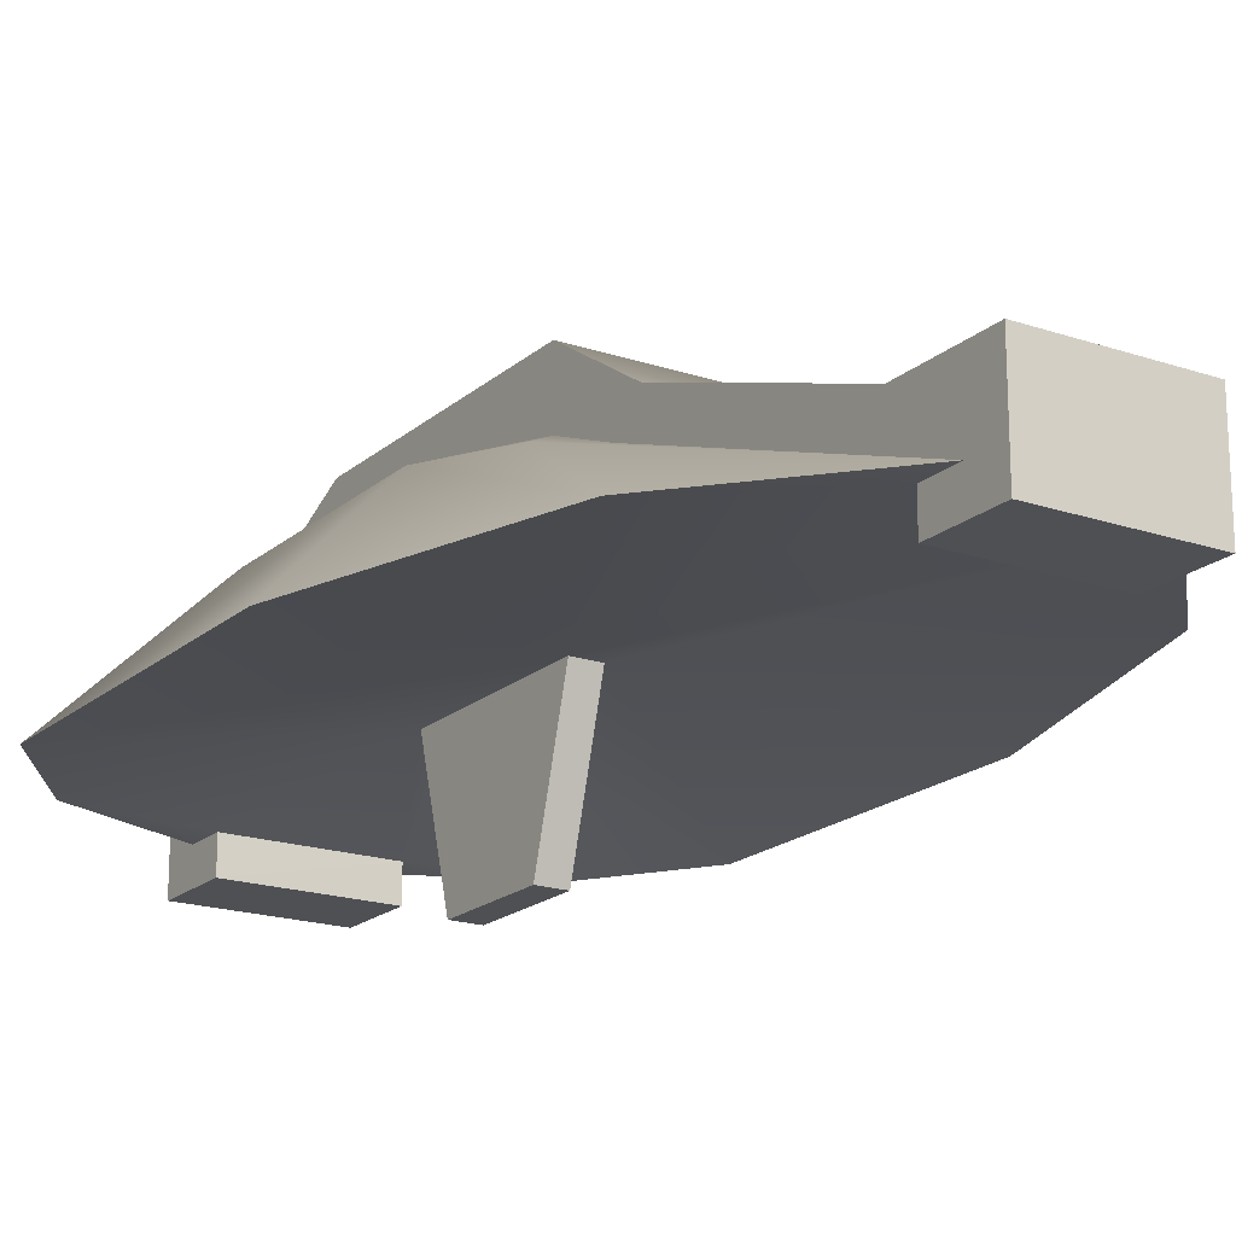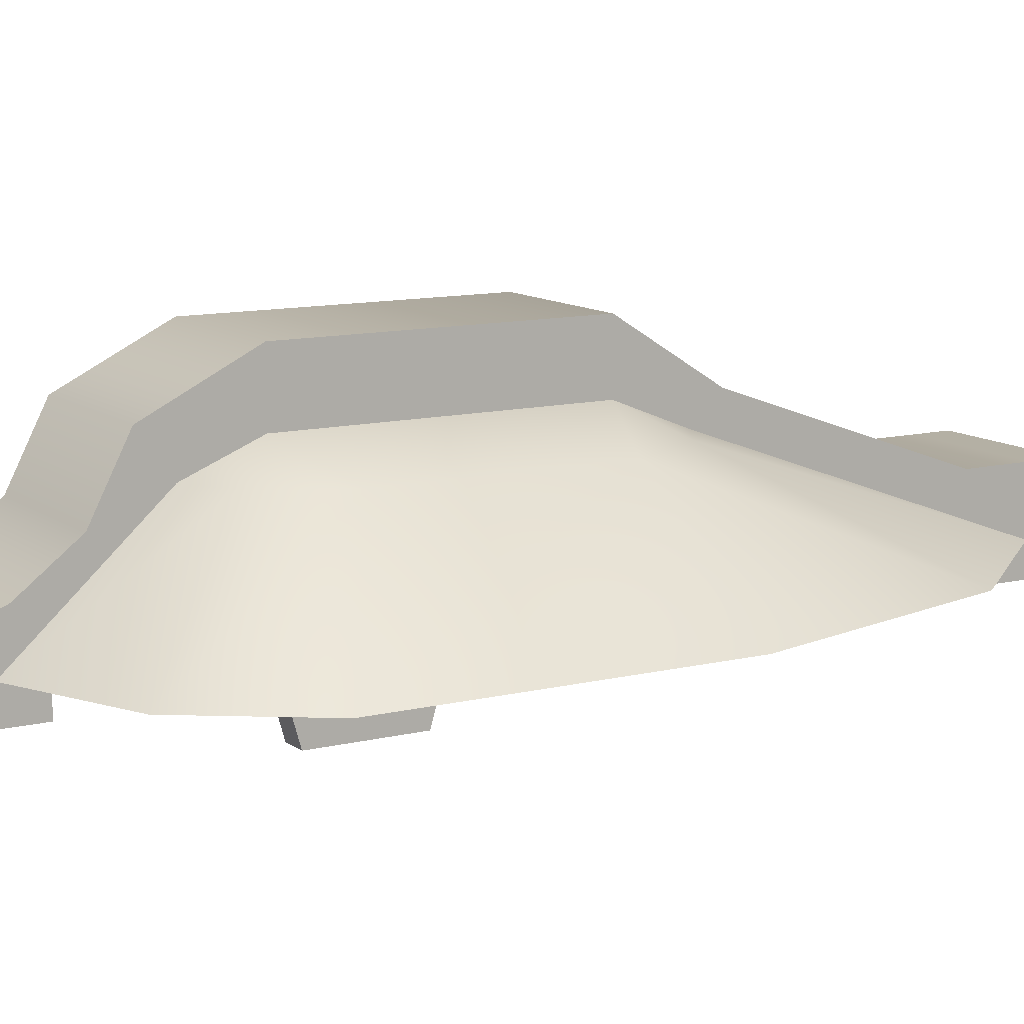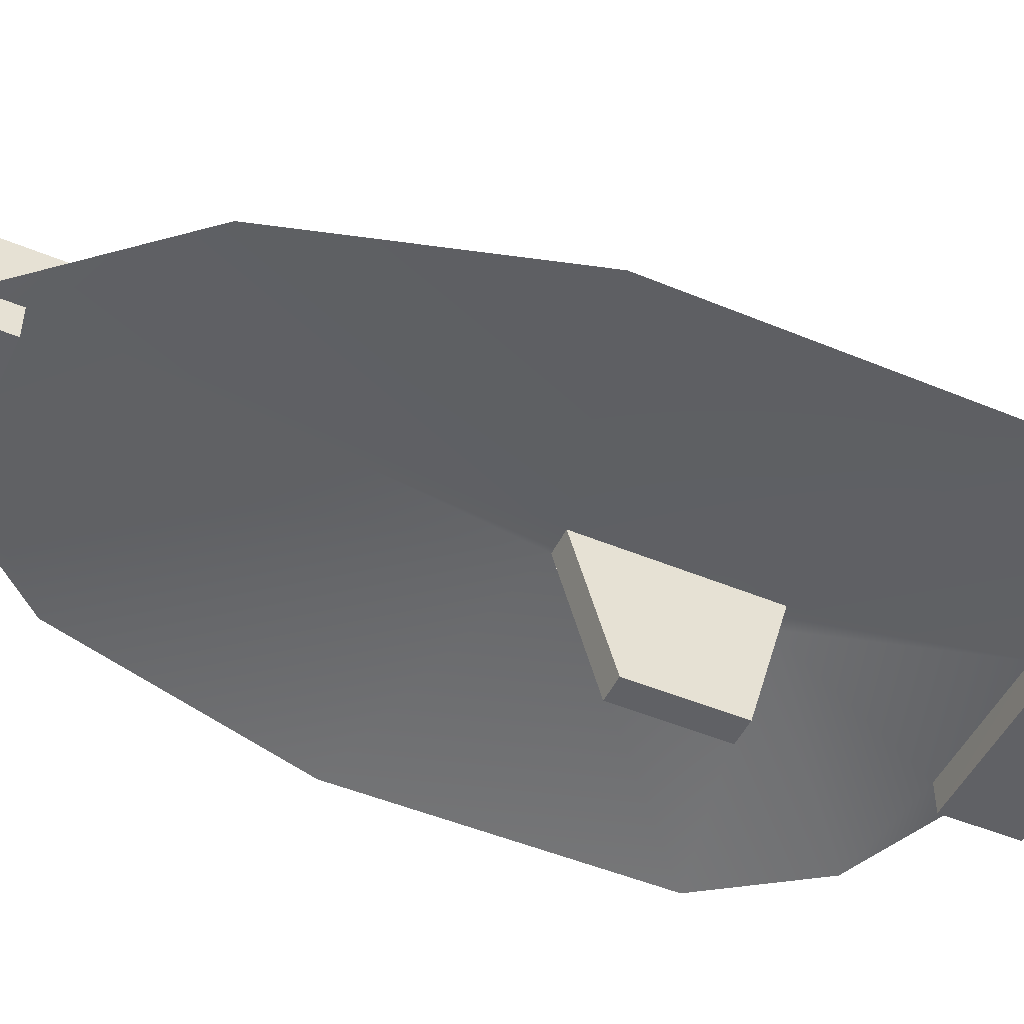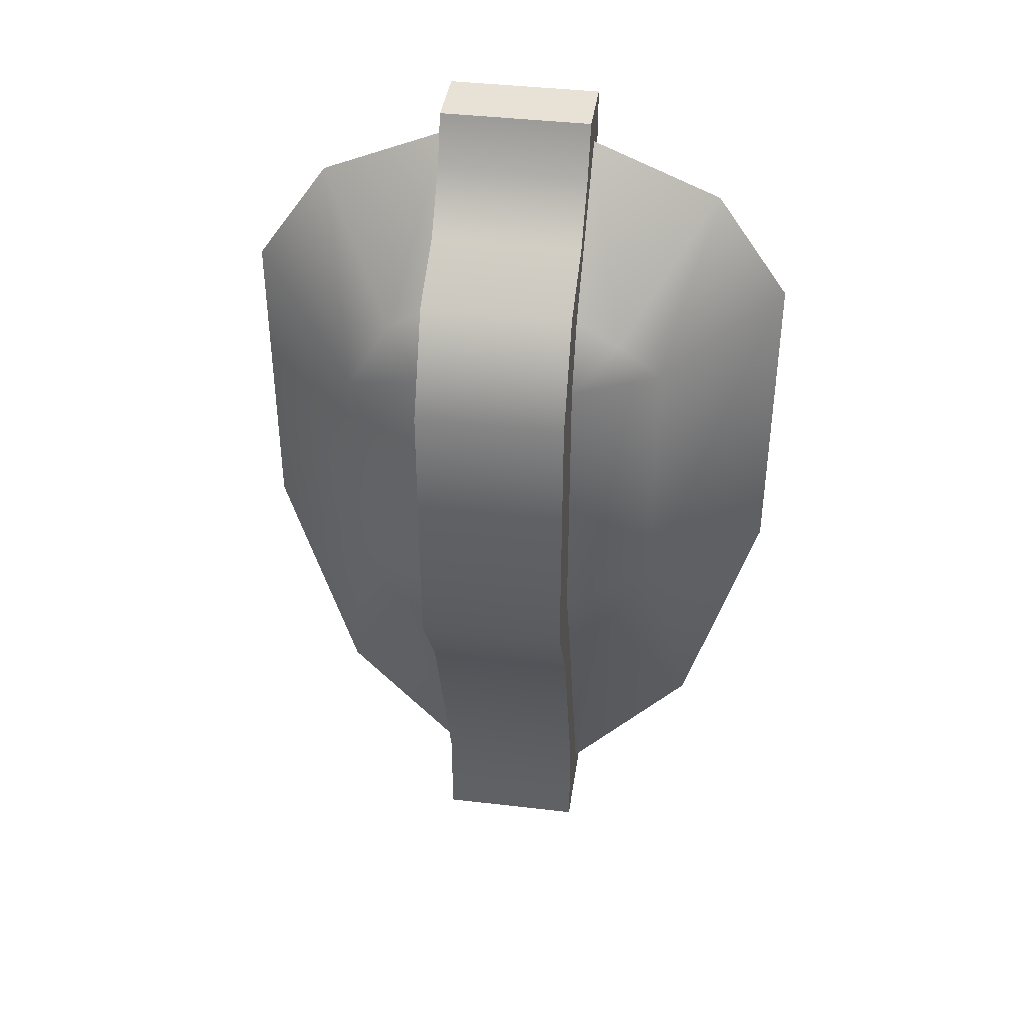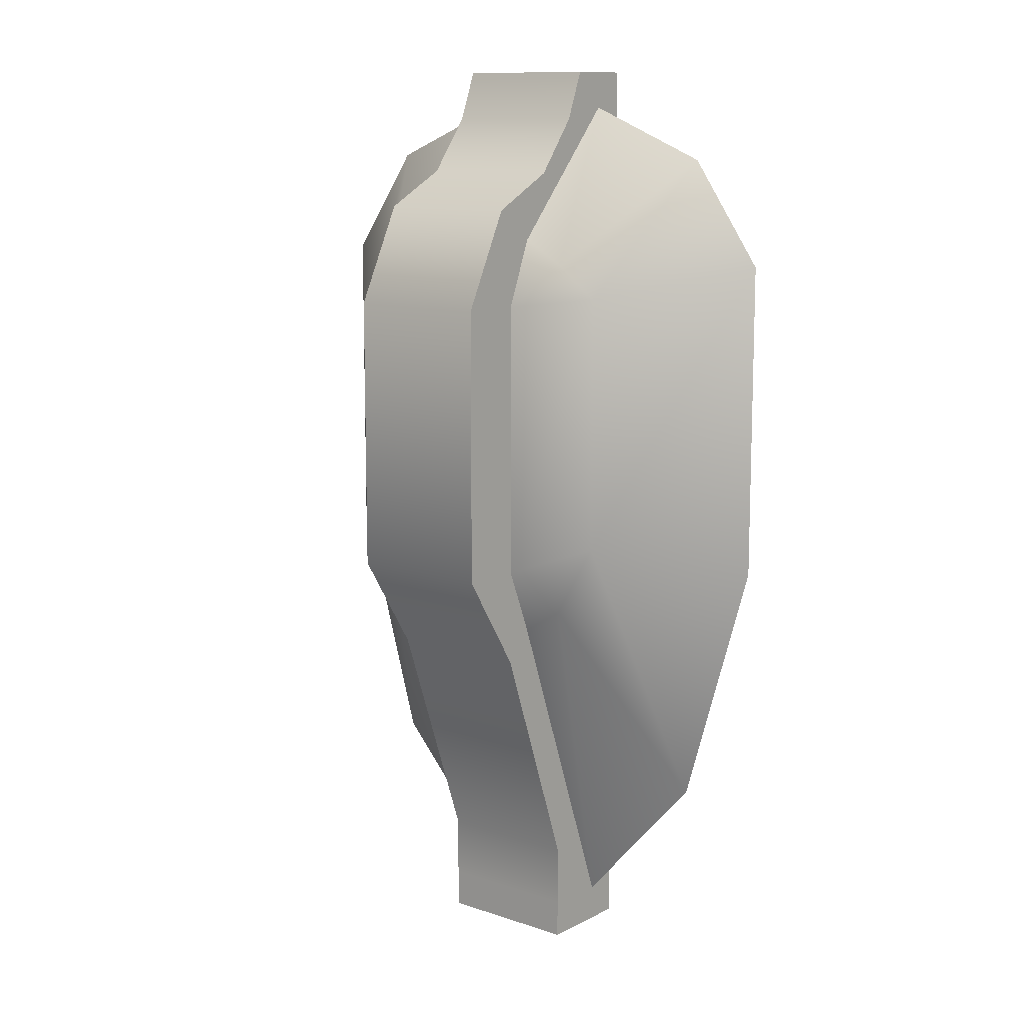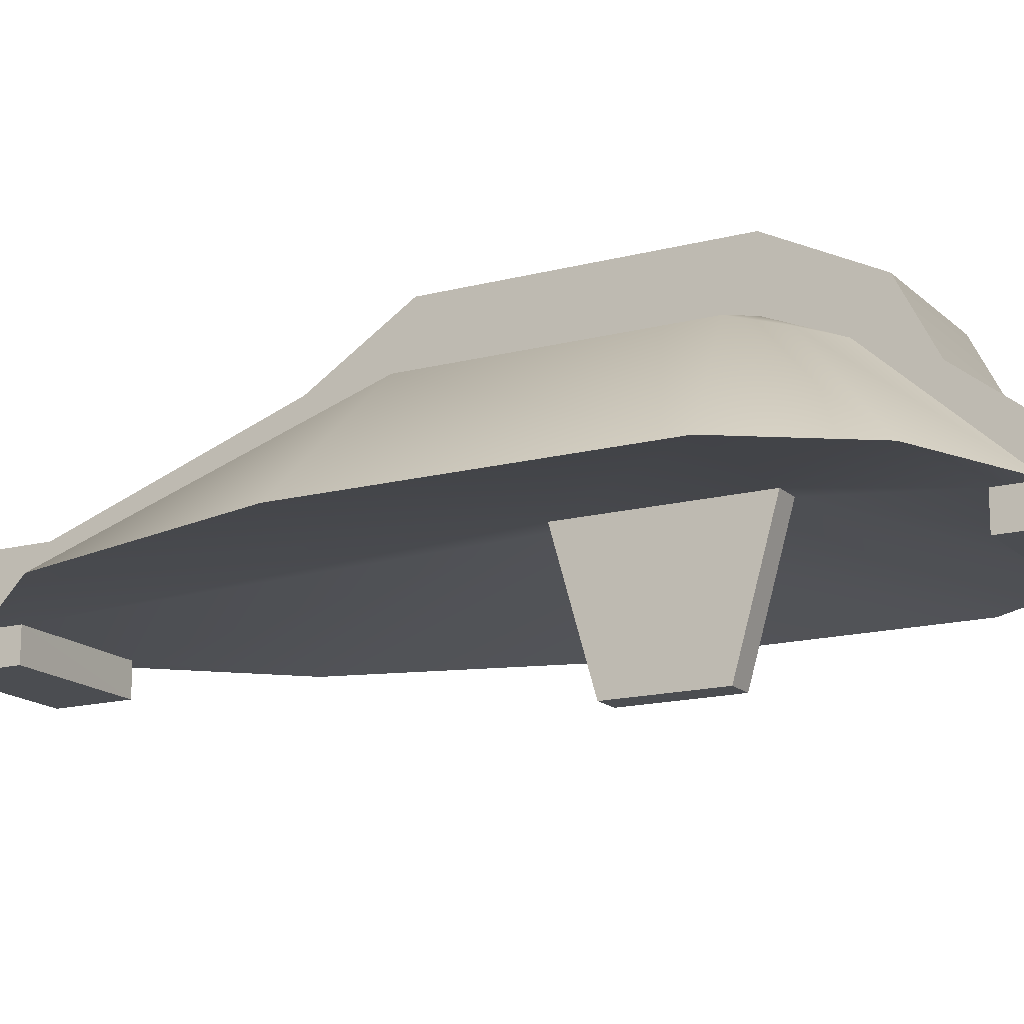
<metadata>
{"format":"obj","ext":"obj","renderer":"f3d","projection":"perspective","resolution":1024,"background":"white","views":[{"elev":-18.9,"azim":-32.7,"up":"+Z"},{"elev":11.4,"azim":-120.8,"up":"+Z"},{"elev":-48.6,"azim":65.1,"up":"+Z"},{"elev":40.1,"azim":8.3,"up":"+Y"},{"elev":11.3,"azim":39.3,"up":"+Y"},{"elev":-15.7,"azim":118.9,"up":"+Z"}]}
</metadata>
<code>
g default
v 6.716 -48.08 -4.421
v -6.736 -48.08 -4.421
v 6.716 -55.05 -4.422
v -6.736 -51.65 -1.423
v -6.736 -55.05 -4.422
v 6.716 -51.65 -1.423
v 6.716 -48.08 -1.424
v -6.736 -48.09 -1.424
v -6.736 10.25 17.84
v -6.736 16.41 9.544
v -10.61 14.12 9.559
v -14.49 7.399 9.559
v -14.49 -12.48 9.559
v -10.61 -19.2 9.559
v -6.736 -21.54 9.534
v 6.716 -21.55 9.533
v 10.61 -19.2 9.559
v 14.49 -12.48 9.559
v 14.49 11.17 9.559
v 10.61 14.12 9.559
v 6.716 16.41 9.559
v -6.736 28.61 -1.422
v -18.37 23.75 -1.422
v -25.1 14.01 -1.422
v -25.1 -15.32 -1.422
v -18.37 -38.68 -1.422
v 18.37 -38.68 -1.422
v 25.1 -15.32 -1.422
v 25.1 14.01 -1.422
v 18.37 23.75 -1.422
v 6.716 28.61 -1.422
v 1.319 -4.39 -10.54
v -1.131 -4.39 -10.54
v 1.319 5.335 -10.54
v -1.131 5.335 -10.54
v 1.319 -8.037 2.168
v -1.131 -8.037 2.168
v 1.319 8.982 2.168
v -1.131 8.982 2.168
v 6.716 10.23 12.06
v -6.736 10.25 12.06
v -6.736 -15.32 12.06
v 6.716 -15.37 12.05
v -6.736 19.26 13.38
v -6.736 -24.27 12.13
v 6.716 -24.28 12.13
v 6.716 19.26 13.38
v -6.736 31.98 1.549
v -6.736 -55.04 4.467
v 6.716 -55.04 4.467
v 6.716 31.98 1.549
v 6.716 10.23 17.85
v -6.736 -15.31 17.85
v 6.716 -15.37 17.84
v 6.716 22.5 7.122
v -6.736 22.5 7.121
v -6.736 -45.82 4.457
v 6.716 -45.83 4.456
v -6.736 31.98 -4.419
v 6.716 31.98 -4.419
v -6.736 25.02 -1.422
v 6.716 25.01 -1.422
v -6.736 25.01 -4.418
v 6.716 25.01 -4.418
v 6.716 27.51 3.276
v -6.736 27.51 3.276
v 6.716 -51.6 4.46
v -6.736 -51.6 4.461
g GE_Wea_Grand_Bouclier
f 2 1 5
f 5 1 3
f 8 7 2
f 1 2 7
f 7 6 1
f 3 1 6
f 4 2 5
f 2 4 8
f 11 41 10
f 12 41 11
f 12 42 41
f 14 42 13
f 15 42 14
f 46 54 53
f 17 43 16
f 18 43 17
f 19 40 43
f 20 40 19
f 21 40 20
f 44 9 52
f 23 11 22
f 11 10 22
f 24 12 23
f 12 11 23
f 25 13 24
f 13 12 24
f 26 13 25
f 14 13 26
f 4 14 26
f 15 14 4
f 67 58 57
f 58 45 57
f 27 17 6
f 17 16 6
f 28 18 27
f 18 17 27
f 29 18 28
f 19 18 29
f 30 19 29
f 20 19 30
f 31 20 30
f 21 20 31
f 66 56 55
f 56 47 55
f 34 32 33
f 33 35 34
f 32 36 37
f 37 33 32
f 34 38 36
f 36 32 34
f 35 39 38
f 38 34 35
f 33 37 39
f 39 35 33
f 60 64 63
f 31 30 62
f 7 37 36
f 7 36 27
f 4 26 8
f 30 38 62
f 61 39 23
f 29 38 30
f 27 36 28
f 36 38 29
f 36 29 28
f 24 39 37
f 24 23 39
f 24 37 25
f 26 25 37
f 47 44 52
f 52 9 54
f 12 13 42
f 45 46 53
f 18 19 43
f 54 9 53
f 9 10 41
f 10 9 44
f 53 41 42
f 41 53 9
f 45 42 15
f 42 45 53
f 54 16 43
f 16 54 46
f 52 43 40
f 43 52 54
f 47 40 21
f 40 47 52
f 44 56 10
f 22 56 66
f 68 57 4
f 15 57 45
f 46 58 16
f 6 58 67
f 65 55 31
f 21 55 47
f 21 31 55
f 66 55 65
f 22 10 56
f 44 47 56
f 15 4 57
f 67 57 68
f 6 16 58
f 46 45 58
f 59 22 48
f 51 31 60
f 59 48 51
f 51 60 59
f 49 4 5
f 3 6 50
f 3 50 49
f 49 5 3
f 22 61 23
f 60 63 59
f 62 38 39
f 62 39 61
f 63 62 61
f 62 63 64
f 64 31 62
f 31 64 60
f 59 63 22
f 61 22 63
f 6 7 27
f 8 26 37
f 8 37 7
f 48 65 51
f 51 65 31
f 22 66 48
f 48 66 65
f 6 67 50
f 50 67 68
f 50 68 49
f 49 68 4

</code>
